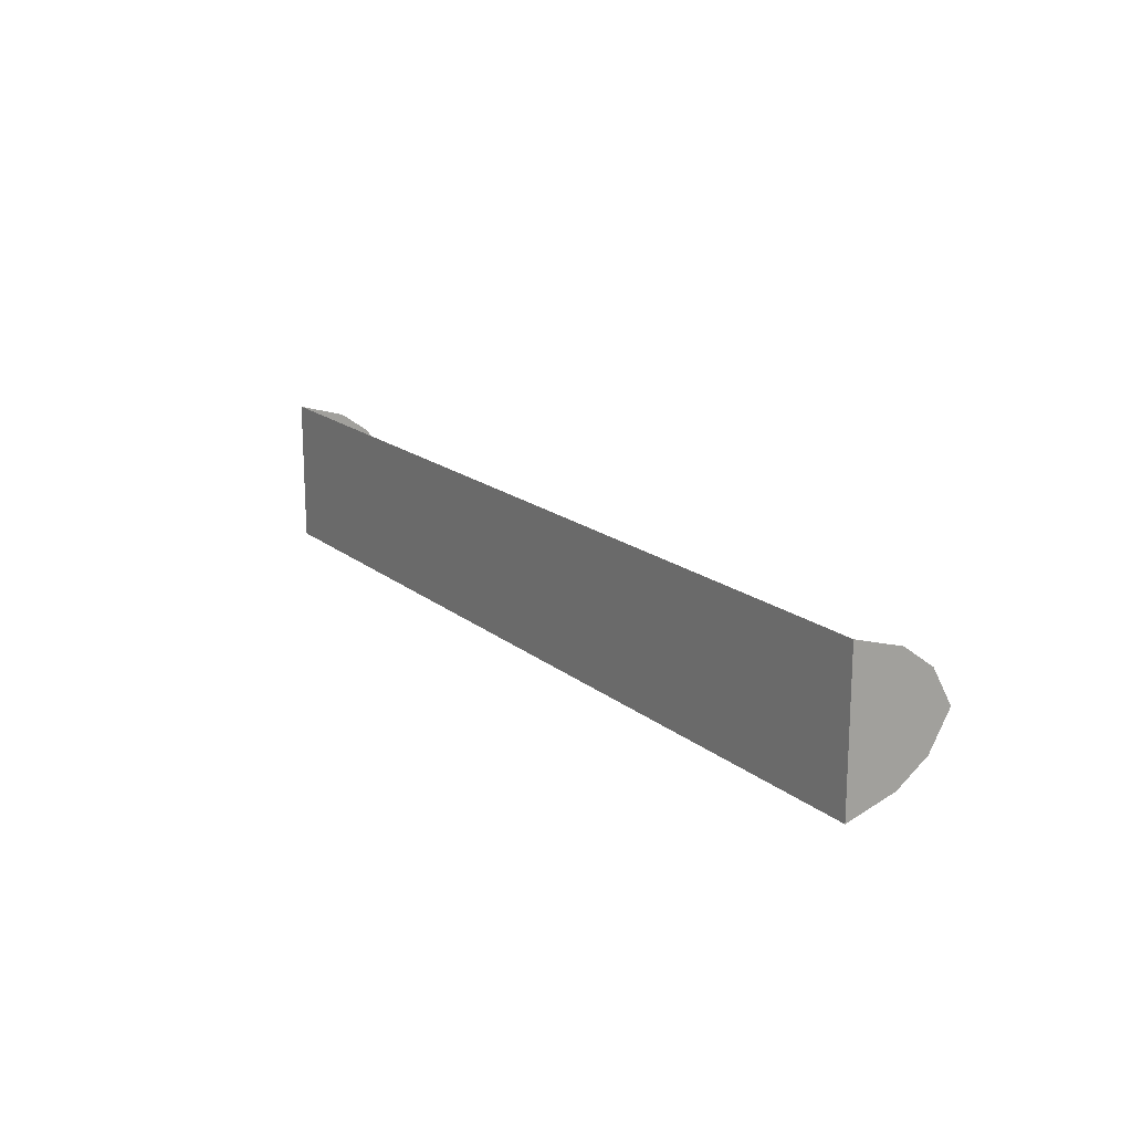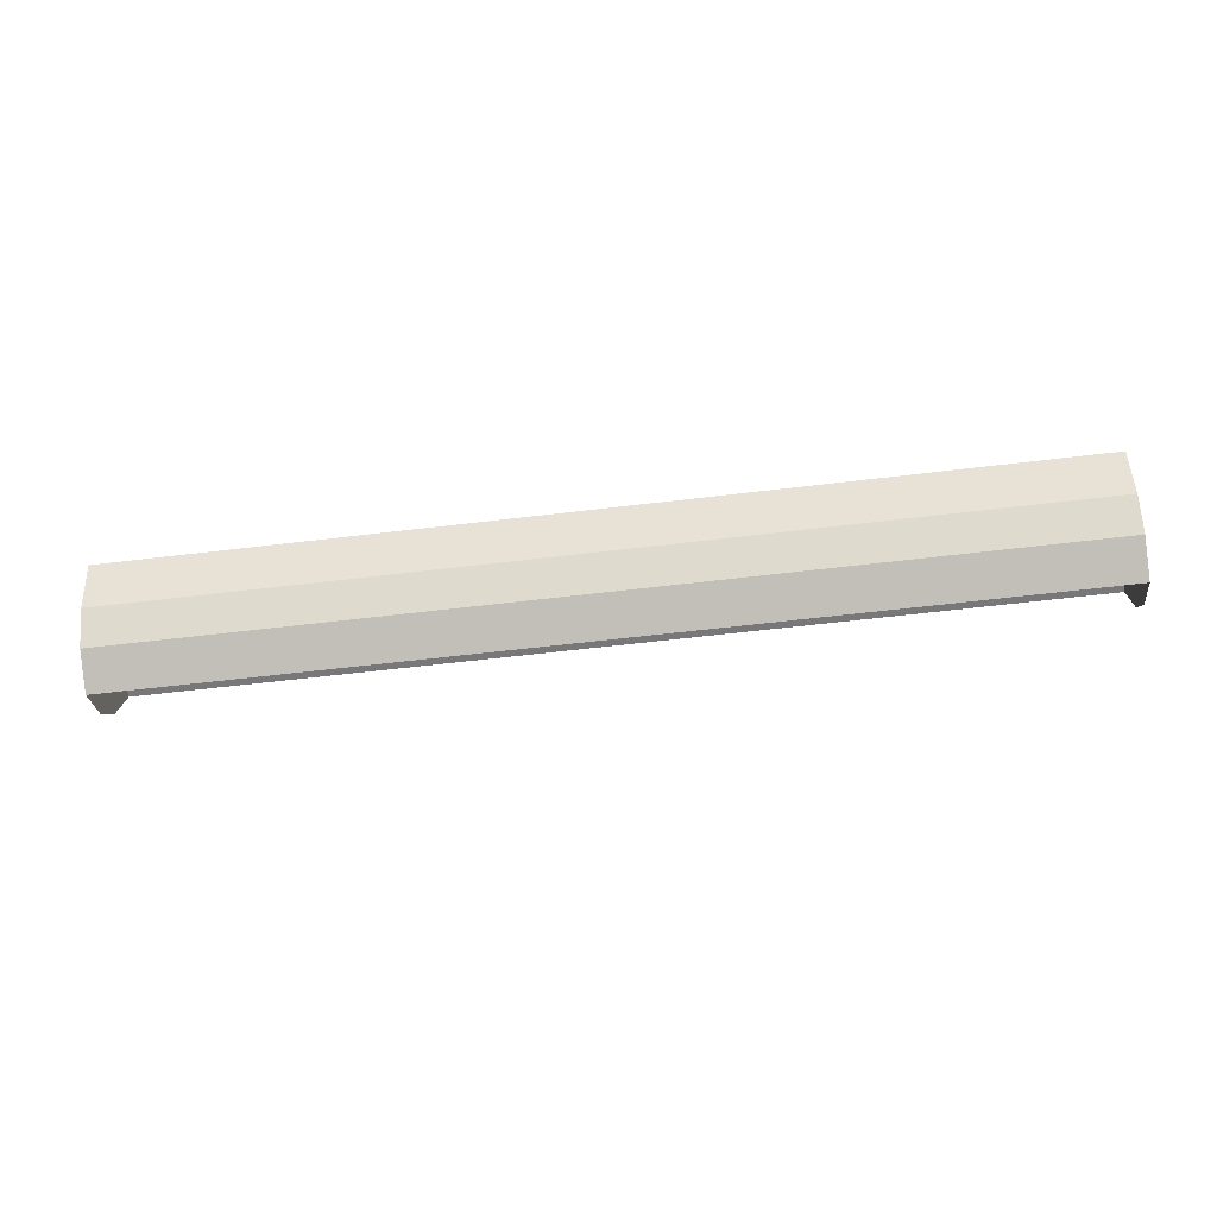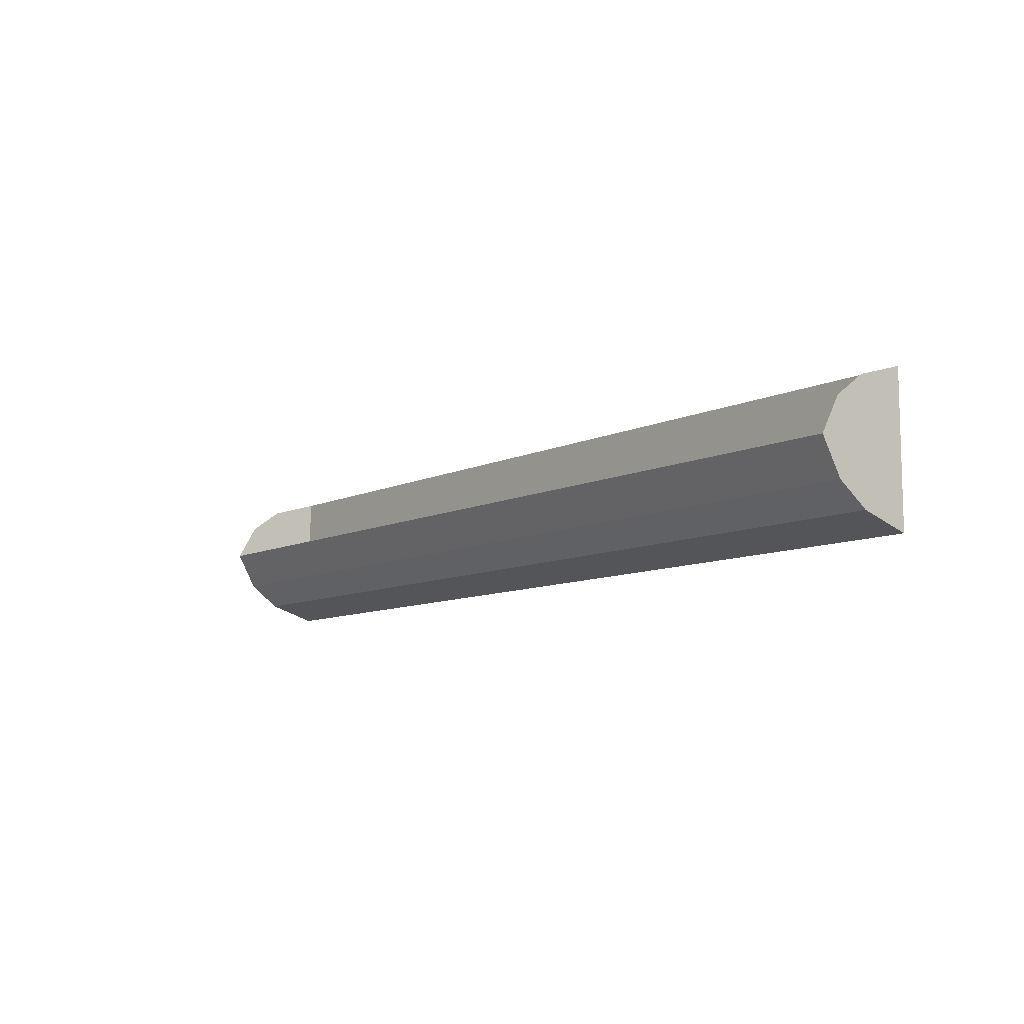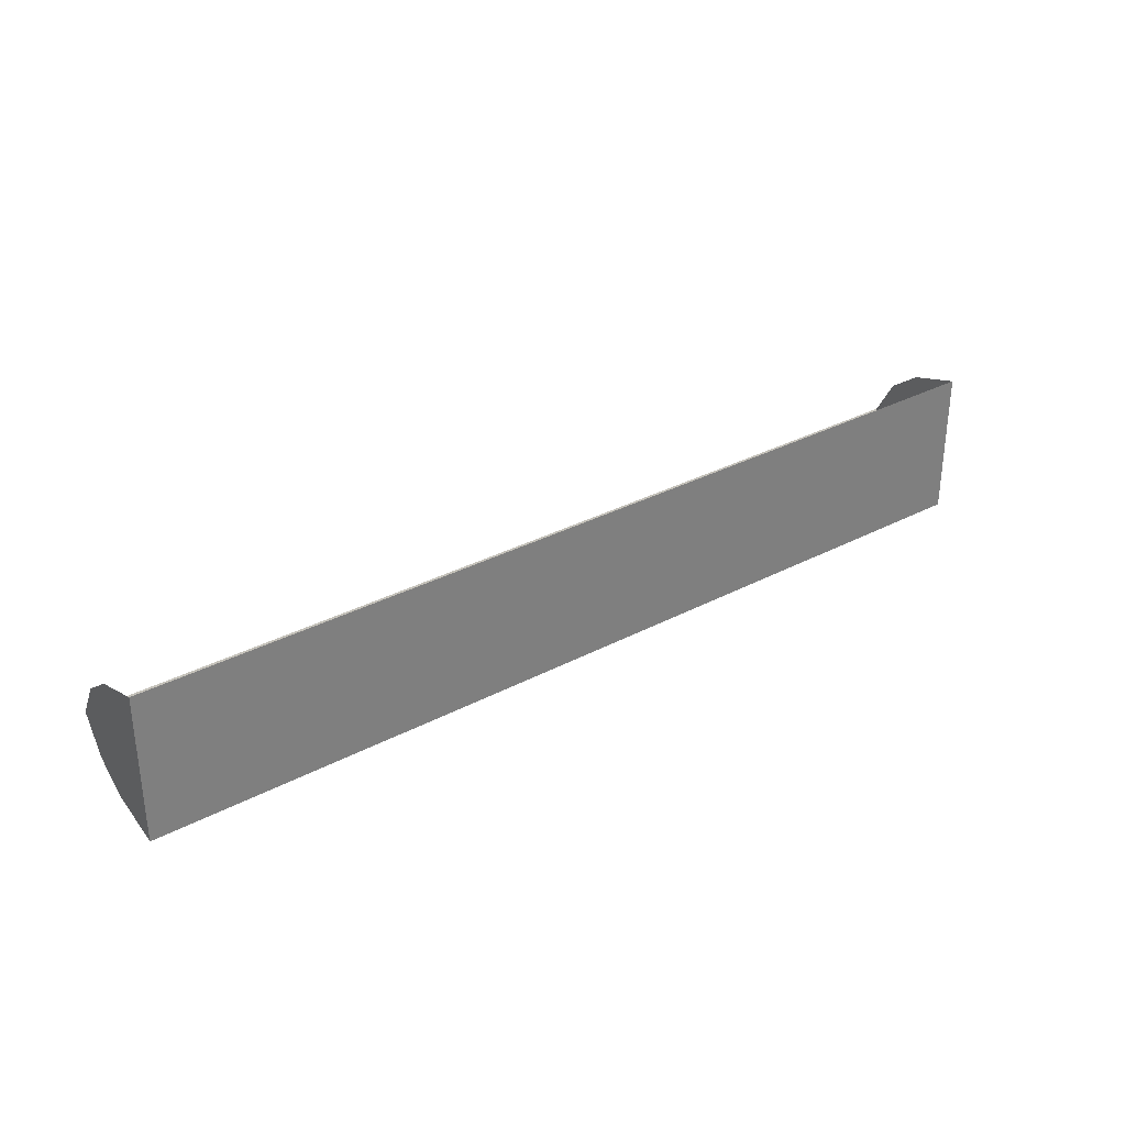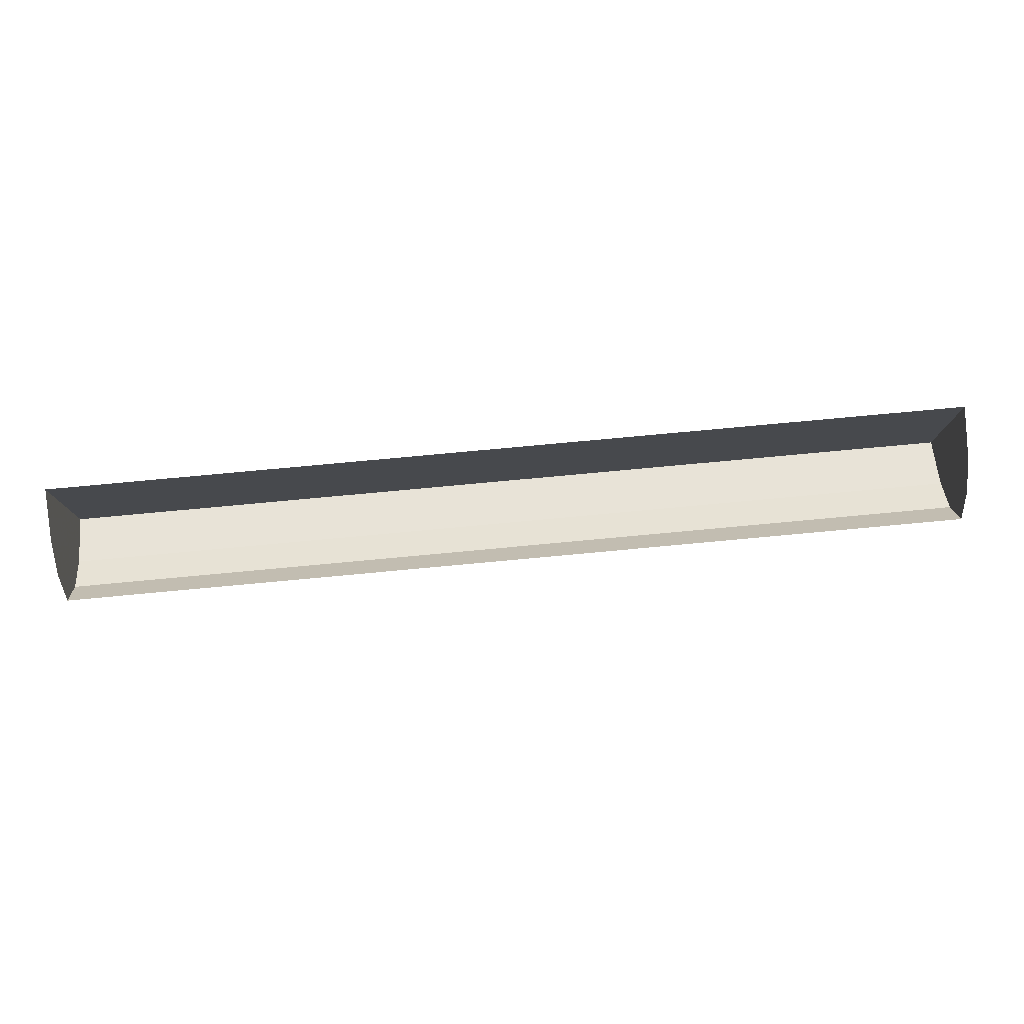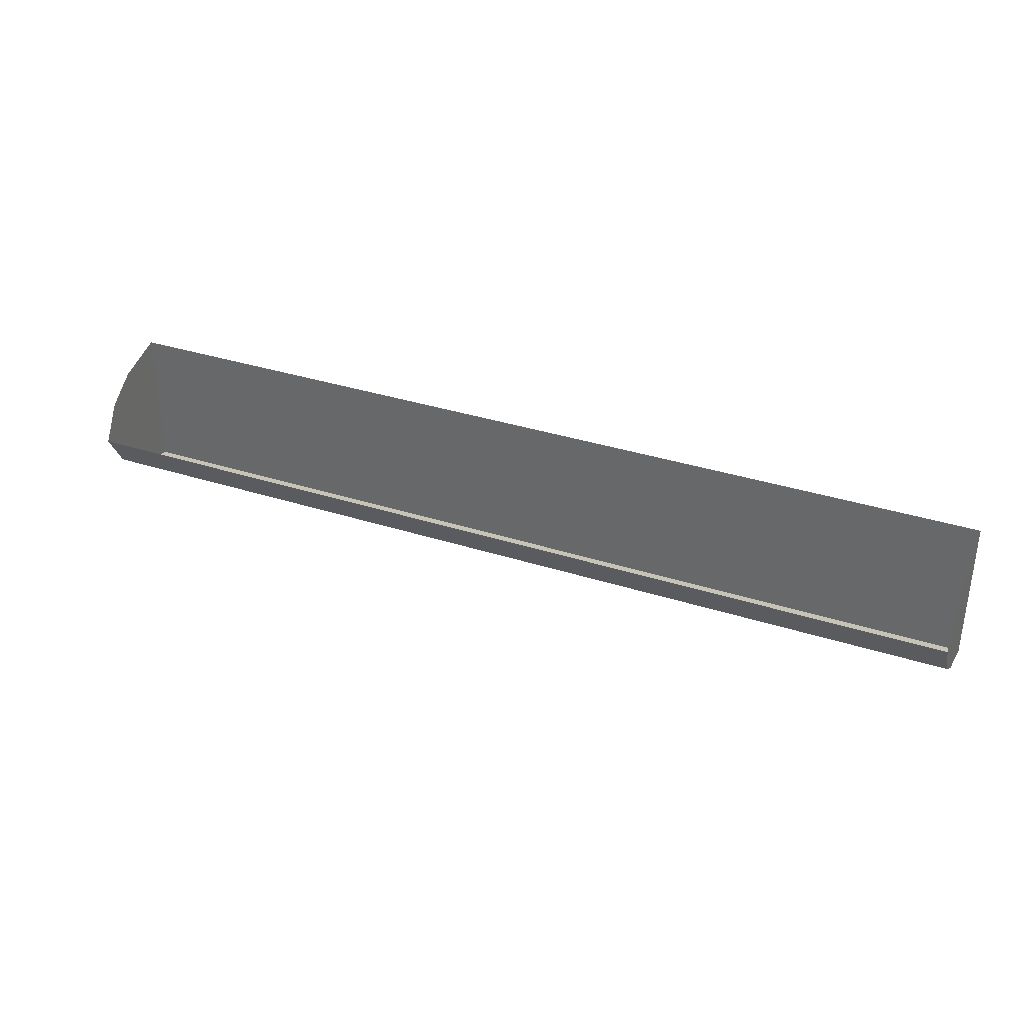
<metadata>
{"format":"obj","ext":"obj","renderer":"f3d","projection":"perspective","resolution":1024,"background":"white","views":[{"elev":17.1,"azim":-122.7,"up":"+Z"},{"elev":-57.6,"azim":-172.8,"up":"+Y"},{"elev":-9.5,"azim":50.7,"up":"+Z"},{"elev":31.7,"azim":143.1,"up":"+Z"},{"elev":78.0,"azim":-5.3,"up":"+Z"},{"elev":34.5,"azim":23.4,"up":"+Z"}]}
</metadata>
<code>
o AC.Inside_Cube.002
v -32.46 0 14.39
v 32.46 0 14.39
v 32.46 1.433 11.89
v -32.46 1.433 11.89
v 32.46 7.074 9.282
v -32.46 7.074 9.282
v -32.46 3.614 10.32
v 32.46 3.614 10.32
v 32.46 1.433 16.89
v -32.46 1.433 16.89
v 32.46 7.074 19.5
v -32.46 7.074 19.5
v -32.46 3.614 18.46
v 32.46 3.614 18.46
f 3 7 4
f 6 8 5
f 2 4 1
f 5 12 6
f 4 10 1
f 7 10 4
f 6 13 7
f 14 5 8
f 3 2 9
f 8 9 14
f 3 8 7
f 6 7 8
f 2 3 4
f 5 11 12
f 7 13 10
f 6 12 13
f 14 11 5
f 8 3 9

</code>
